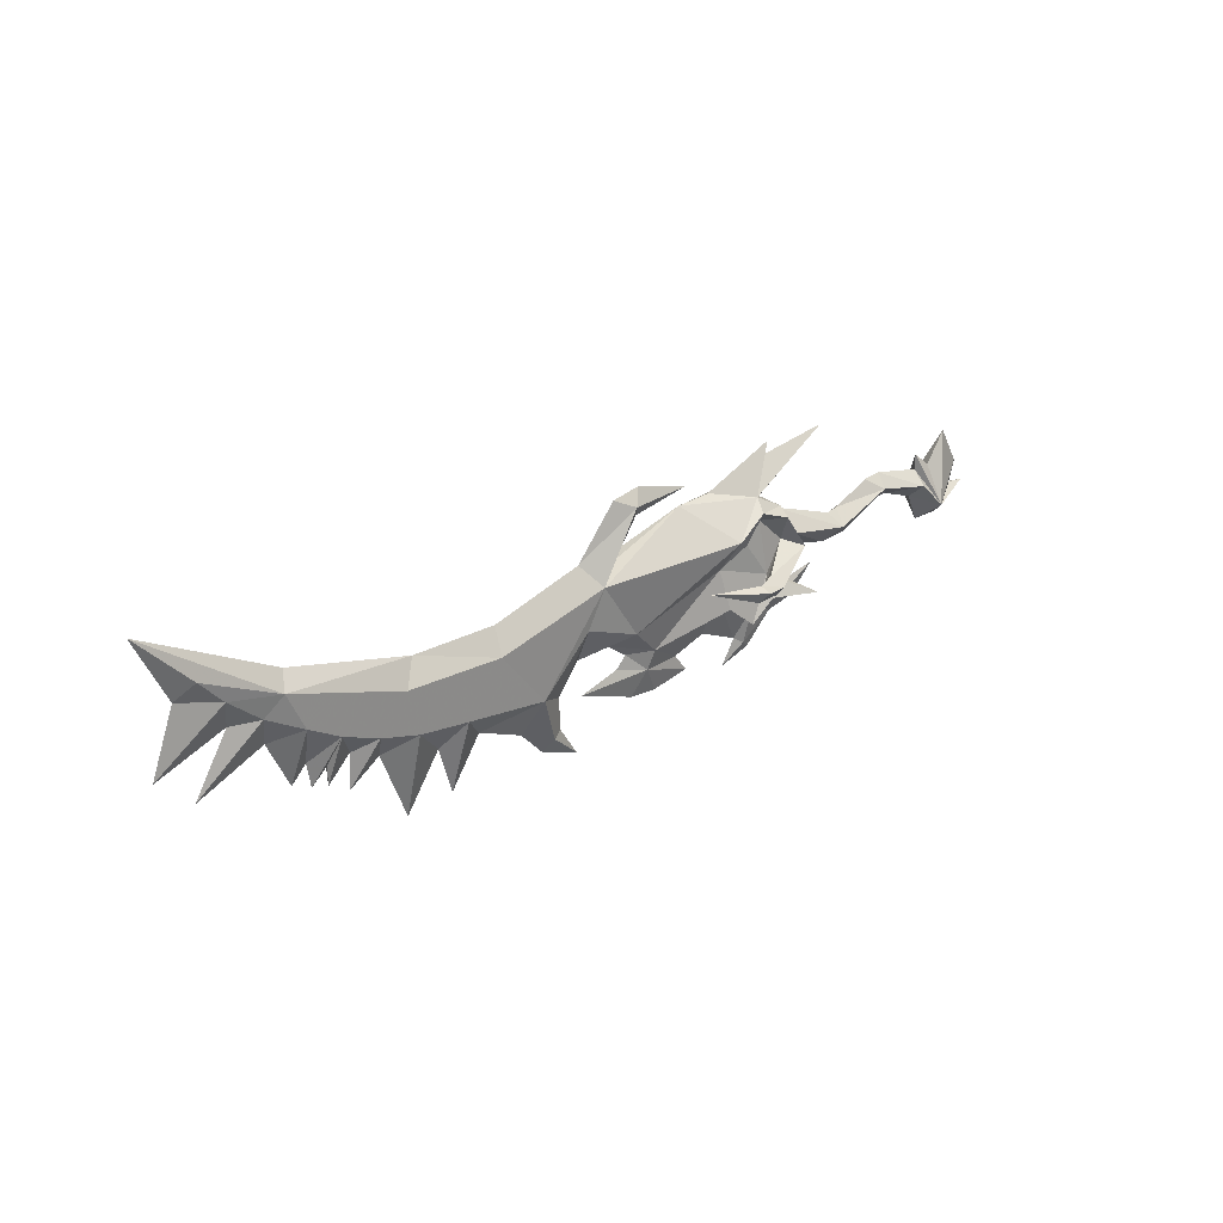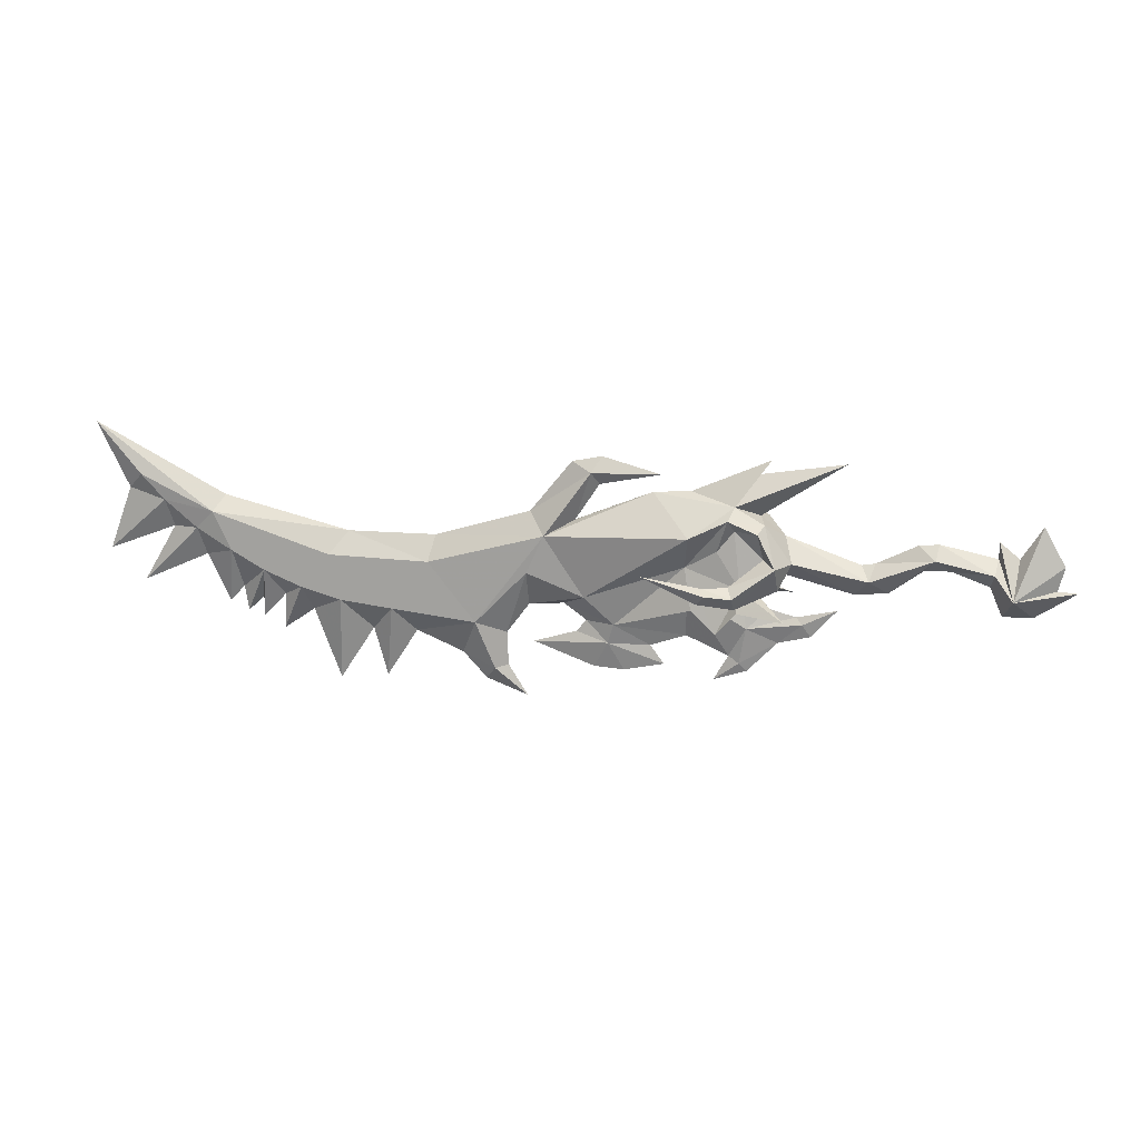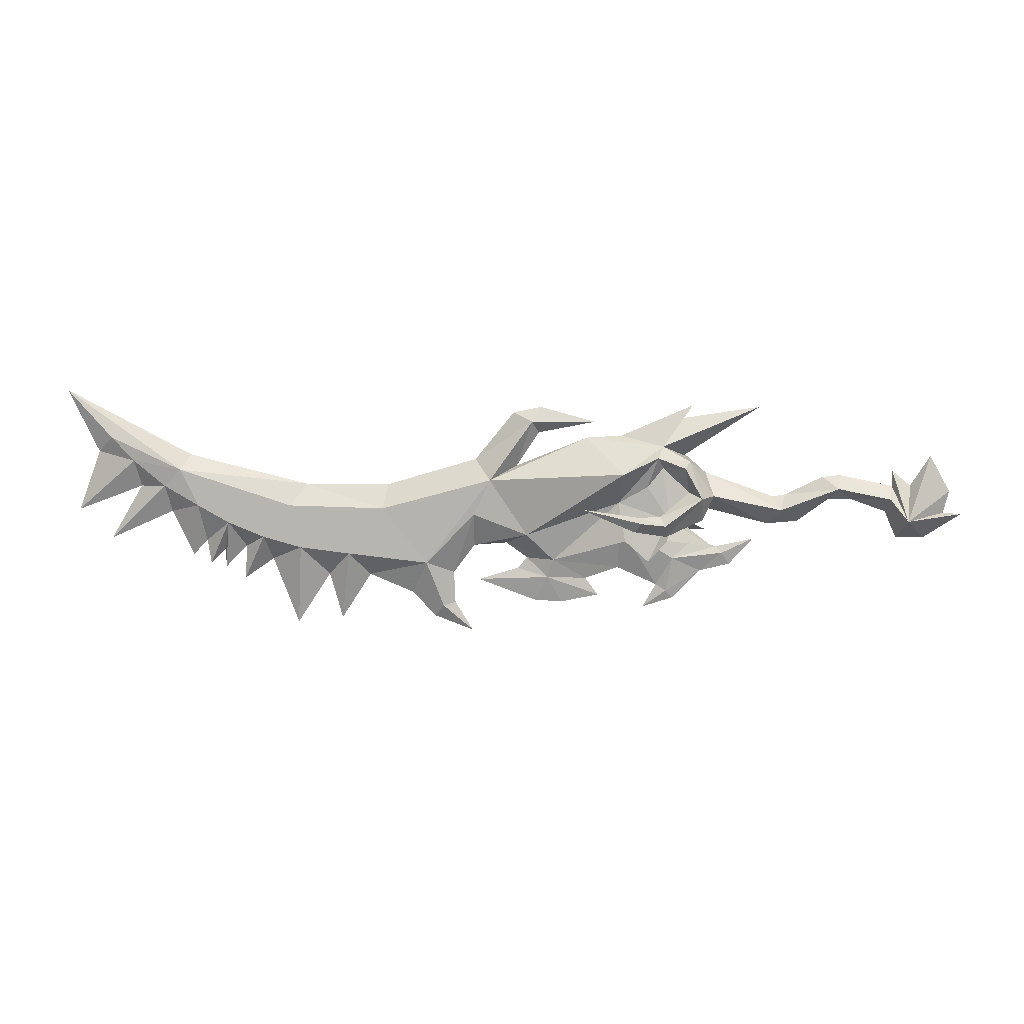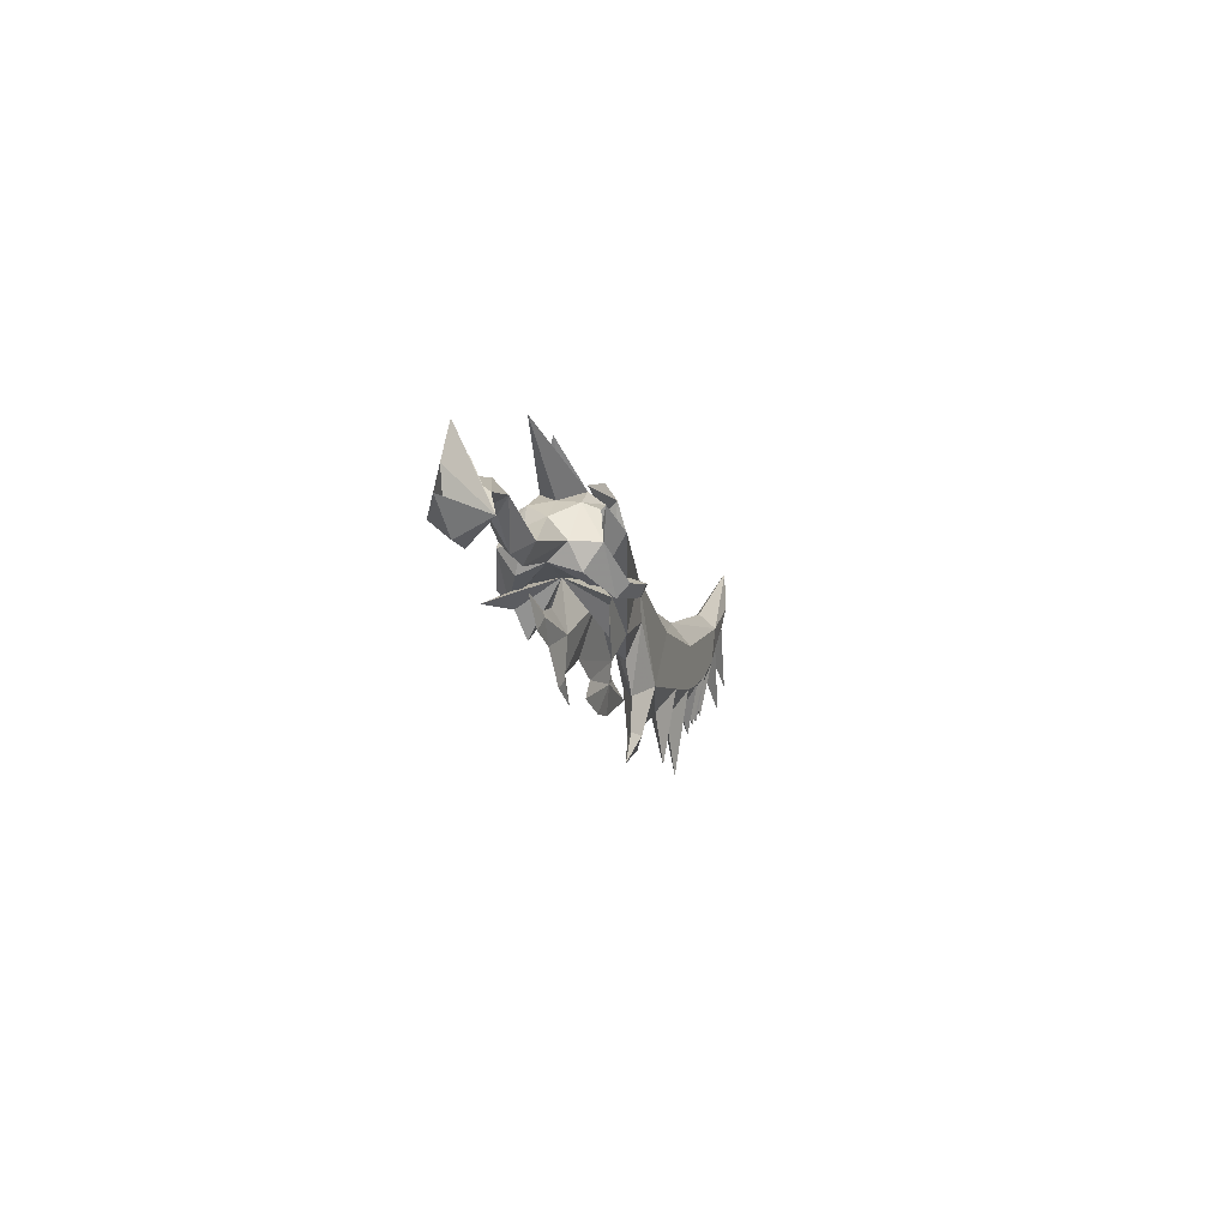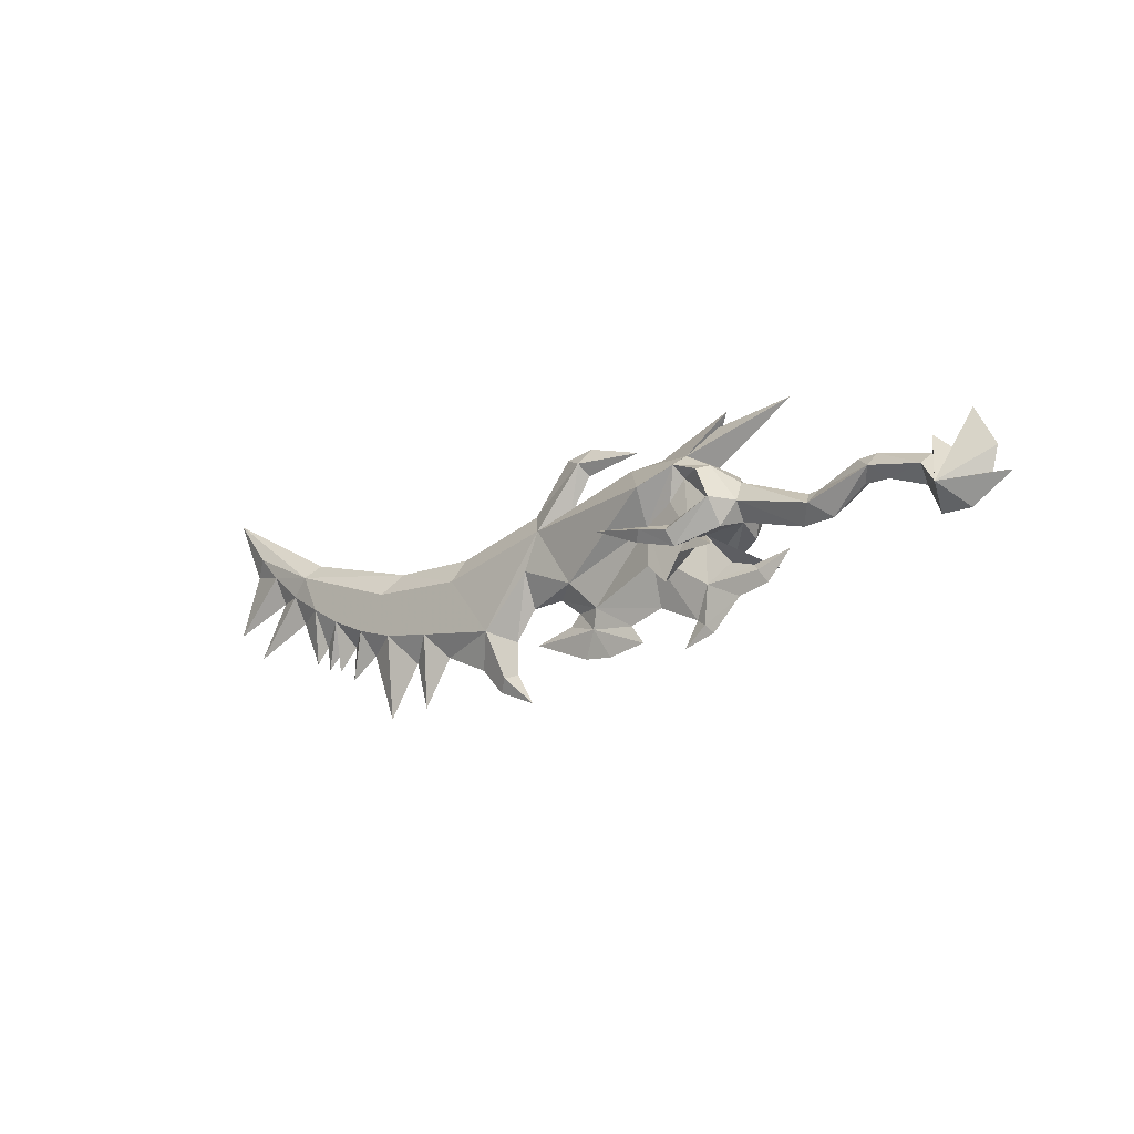
<metadata>
{"format":"obj","ext":"obj","renderer":"f3d","projection":"perspective","resolution":1024,"background":"white","views":[{"elev":25.8,"azim":139.0,"up":"+Z"},{"elev":15.2,"azim":-169.3,"up":"+Z"},{"elev":8.7,"azim":-177.5,"up":"+Z"},{"elev":-10.3,"azim":-74.9,"up":"+Z"},{"elev":-15.2,"azim":-140.3,"up":"+Z"}]}
</metadata>
<code>
g common_righthanditem_10070
v 1.671 -2.655 3.145
v 2.29 -0.01391 3.606
v -0.3656 -0.01702 1.524
v 57.18 -1.694 -4.662
v 60.17 0.0539 -7.096
v 60.86 -1.69 -2.585
v 64.35 0.0588 -3.546
v 64.98 -1.189 -0.2909
v 22.35 0.009597 2.253
v 13.89 -0.000321 5.674
v 25.49 -1.925 0.6871
v 18.61 -0.6973 -11.27
v 16.92 0.003234 -14.42
v 20.21 0.007085 -14.2
v 26.92 0.01494 -11.7
v 12.5 -0.001948 -13.5
v 32.3 0.02125 -16.26
v 31.2 -0.7528 -14.87
v 27.69 0.01585 -18.02
v 25.49 -1.925 0.6871
v 38.44 -1.716 -2.821
v 37.89 0.0278 -0.1113
v 27.31 0.0154 3.015
v 34.95 0.02435 -13.38
v 33.18 -1.722 -9.432
v 47.76 0.03936 -0.1146
v 49.66 -1.703 -2.529
v 62.9 -1.687 1.75
v 61.88 0.05591 3.388
v 71.24 -1.181 5.564
v 76.71 0.07328 11.16
v 40.19 0.0305 -11.17
v 43.66 0.03456 -16.56
v 42.64 -1.711 -8.36
v 45.17 0.03633 -11.16
v 49.09 0.04092 -17.16
v 52.05 0.04439 -9.321
v 48.45 -1.704 -7.654
v 68.04 0.06312 -0.4516
v 75.74 0.07215 -3.364
v 68.62 -1.184 2.738
v 71.83 0.06756 -6.871
v 73.11 0.06907 3.763
v 61.84 0.05586 -8.882
v 55.33 0.04824 -7.764
v 52.95 -1.699 -6.398
v 55.55 0.04849 -11.74
v 57.9 0.05124 -10.4
v 57.91 0.05126 -8.215
v 59.72 0.05338 -9.894
v 20.47 -1.043 7.654
v 22.69 0.00999 8.692
v 19.41 0.006146 9.341
v 13.01 -0.00135 7.581
v 4.857 -2.359 4.892
v 2.406 -0.01377 8.08
v -6.663 -0.0244 9.469
v -8.442 -0.02648 -1.317
v -9.882 -0.02817 -1.077
v -9.303 -1.71 -2.756
v -22.23 -1.878 -1.387
v -16.12 -1.406 -0.2105
v -16.45 -0.03586 1.295
v -22.56 -0.04303 0.03856
v -14.28 -0.03332 1.077
v -24.18 -2.983 -3.857
v -27.05 -0.04829 3.669
v -29.41 -0.05105 -0.5813
v 3.446 -0.01255 -13.77
v 7.059 -0.008321 -14.94
v 4.309 -0.3485 -12.9
v -1.229 -2.223 -1.045
v -0.3656 -0.01702 1.524
v -6.093 -0.02373 -6.497
v -2.404 -0.4348 -8.187
v -1.723 -0.01861 -7.446
v 27.44 -1.729 -3.538
v 21.08 -1.81 -5.942
v 22.35 0.009597 2.253
v 19.69 0.006474 6.28
v 29.83 0.01835 -14.59
v 29.98 0.01853 -10.85
v 27.48 0.0156 -7.482
v 23.6 0.01105 -7.167
v 23.6 0.01105 -7.167
v 21.08 -1.81 -5.942
v 17.91 -1.126 -9.069
v 21.06 0.008085 -8.992
v 22.23 0.009452 -10.29
v 14.02 -0.000164 -11.45
v 10.11 -0.004752 -10.11
v 9.892 -1.802 -4.776
v 17.91 -1.126 -9.069
v 9.295 -3.297 -6.38
v 5.469 -0.01018 -12.16
v 3.565 -0.827 -8.807
v 0.2002 -0.01636 -10.43
v 21.08 -1.81 -5.942
v 9.519 -4.883 1.841
v 2.29 -0.01391 3.606
v -3.304 -0.02046 -9.572
v -7.772 -0.0257 -4.6
v -0.5358 -0.01722 -2.767
v -11.36 -0.0299 -4.273
v -14.99 -0.03415 -1.62
v -17.74 -0.03738 -1.581
v -21.85 -0.04219 -3.053
v 4.23 -0.01164 -3.248
v 6.562 -3.973 -8.71
v 4.23 -0.01164 -3.248
v 1.067 -0.01534 -6.698
v 4.338 -4.599 -6.073
v 4.079 -3.289 -3.812
v -0.8005 -6.246 -6.383
v 4.338 -4.599 -6.073
v -0.8005 -6.246 -6.383
v 17.91 -1.126 -9.069
v 10.1 -2.385 -1.87
v 9.78 -0.005135 5.936
v 6.562 -3.973 -8.71
v 9.295 -3.297 -6.38
v 4.84 -2.751 2.393
v 1.726 -2.852 -0.5462
v 10.1 -2.385 -1.87
v 9.519 -4.883 1.841
v 5.466 -3.925 3.68
v 4.857 -2.359 4.892
v 4.84 -2.751 2.393
v 2.268 -4.351 2.491
v 1.726 -2.852 -0.5462
v 0.3086 -5.143 -1.002
v 4.496 -5.191 -5.498
v -0.5358 -0.01722 -2.767
v 4.079 -3.289 -3.812
v 5.42 -4.481 -4.515
v 0.1243 -3.235 -3.768
v 5.192 -5.032 -3.122
v 4.669 -6.468 -4.061
v 5.42 -4.481 -4.515
v 4.079 -3.289 -3.812
v 8.34 -6.515 -4.742
v 7.988 -5.92 -4.072
v 7.988 -5.92 -4.072
v 7.69 -6.132 -3.103
v 7.47 -7.28 -3.661
v -1.229 -2.223 -1.045
v 14.45 -5.672 -2.24
v 4.23 -0.01164 -3.248
v 4.23 -0.01164 -3.248
v -23.21 -0.04379 -6.224
v -28.74 -0.05027 -3.172
v -30.86 -0.05275 -3.332
v -22.59 -0.04306 1.851
v -24.74 -0.04558 0.08476
v -26.44 -0.04758 -6.174
v 9.892 -1.802 -4.776
v 6.675 -2.851 0.09768
v 6.675 -2.851 0.09768
v 1.665 2.625 3.145
v -0.3656 -0.01702 1.524
v 57.18 1.795 -4.662
v 60.86 1.799 -2.585
v 60.17 0.0539 -7.096
v 64.35 0.0588 -3.546
v 64.98 1.308 -0.2909
v 25.49 1.952 0.6871
v 18.61 0.7077 -11.27
v 20.21 0.007085 -14.2
v 16.92 0.003234 -14.42
v 26.92 0.01494 -11.7
v 12.5 -0.001948 -13.5
v 32.3 0.02125 -16.26
v 27.69 0.01585 -18.02
v 31.2 0.7927 -14.87
v 25.49 1.952 0.6871
v 27.31 0.0154 3.015
v 37.89 0.0278 -0.1113
v 38.44 1.773 -2.821
v 33.18 1.767 -9.432
v 34.95 0.02435 -13.38
v 47.76 0.03936 -0.1146
v 49.65 1.786 -2.529
v 61.88 0.05591 3.388
v 62.9 1.801 1.75
v 76.71 0.07328 11.16
v 71.24 1.315 5.564
v 40.19 0.0305 -11.17
v 42.64 1.778 -8.36
v 43.66 0.03456 -16.56
v 45.17 0.03633 -11.16
v 49.09 0.04092 -17.16
v 48.45 1.784 -7.654
v 52.05 0.04439 -9.321
v 68.04 0.06312 -0.4516
v 68.61 1.312 2.738
v 75.74 0.07215 -3.364
v 71.83 0.06756 -6.871
v 73.11 0.06907 3.763
v 61.84 0.05586 -8.882
v 55.33 0.04824 -7.764
v 52.94 1.79 -6.398
v 55.55 0.04849 -11.74
v 57.91 0.05126 -8.215
v 57.9 0.05124 -10.4
v 59.72 0.05338 -9.894
v 20.47 1.058 7.654
v 22.69 0.00999 8.692
v 19.41 0.006146 9.341
v 13.01 -0.00135 7.581
v 4.851 2.337 4.892
v 1.28 -0.01509 9.601
v -9.307 1.655 -2.756
v -22.23 1.793 -1.387
v -16.12 1.335 -0.2105
v -24.19 2.894 -3.857
v 3.446 -0.01255 -13.77
v 4.309 0.3254 -12.9
v 7.059 -0.008321 -14.94
v -1.234 2.187 -1.045
v -6.093 -0.02373 -6.497
v -1.723 -0.01861 -7.446
v -2.405 0.3959 -8.187
v 27.44 1.76 -3.538
v 21.08 1.827 -5.942
v 19.69 0.006474 6.28
v 29.83 0.01835 -14.59
v 29.98 0.01853 -10.85
v 27.48 0.0156 -7.482
v 23.6 0.01105 -7.167
v 23.6 0.01105 -7.167
v 21.06 0.008085 -8.992
v 17.91 1.135 -9.069
v 21.08 1.827 -5.942
v 22.23 0.009452 -10.29
v 14.02 -0.000164 -11.45
v 10.11 -0.004752 -10.11
v 9.887 1.791 -4.776
v 9.287 3.286 -6.38
v 17.91 1.135 -9.069
v 3.563 0.8022 -8.807
v 5.469 -0.01018 -12.16
v 0.2002 -0.01636 -10.43
v 21.08 1.827 -5.942
v 9.507 4.872 1.841
v -3.304 -0.02046 -9.572
v 6.552 3.956 -8.71
v 1.067 -0.01534 -6.698
v 4.327 4.576 -6.073
v 4.071 3.266 -3.812
v 4.327 4.576 -6.073
v -0.8151 6.211 -6.383
v -0.8151 6.211 -6.383
v 17.91 1.135 -9.069
v 10.09 2.375 -1.87
v 6.552 3.956 -8.71
v 9.287 3.286 -6.38
v 1.719 2.823 -0.5462
v 4.833 2.729 2.393
v 10.09 2.375 -1.87
v 5.456 3.905 3.68
v 9.507 4.872 1.841
v 4.851 2.337 4.892
v 4.833 2.729 2.393
v 1.719 2.823 -0.5462
v 2.258 4.323 2.491
v 0.2966 5.111 -1.002
v 4.484 5.168 -5.498
v 5.409 4.461 -4.515
v 4.071 3.266 -3.812
v 0.1168 3.203 -3.768
v 5.181 5.011 -3.122
v 4.654 6.446 -4.061
v 5.409 4.461 -4.515
v 4.071 3.266 -3.812
v 8.325 6.501 -4.742
v 7.974 5.906 -4.072
v 7.974 5.906 -4.072
v 7.675 6.116 -3.103
v 7.453 7.265 -3.661
v -1.234 2.187 -1.045
v 14.44 5.673 -2.24
v 9.887 1.791 -4.776
v 6.668 2.833 0.09768
v 6.668 2.833 0.09768
f 1 2 3
f 4 5 6
f 7 8 6
f 9 10 11
f 12 13 14
f 14 15 12
f 12 16 13
f 17 18 19
f 20 21 22
f 22 23 20
f 18 17 24
f 24 25 18
f 26 22 21
f 21 27 26
f 26 27 28
f 28 29 26
f 28 30 31
f 31 29 28
f 32 33 34
f 34 33 35
f 36 37 38
f 35 36 38
f 35 38 34
f 39 40 41
f 42 39 8
f 7 42 8
f 40 43 41
f 39 41 8
f 43 31 30
f 44 7 6
f 5 44 6
f 45 4 46
f 37 46 38
f 47 45 46
f 37 47 46
f 4 48 49
f 4 50 5
f 51 20 23
f 23 52 51
f 52 53 51
f 53 54 51
f 55 56 57
f 58 59 60
f 61 62 63
f 63 64 61
f 65 63 62
f 62 60 59
f 59 65 62
f 64 66 61
f 67 68 66
f 69 70 71
f 60 72 73
f 73 58 60
f 74 75 76
f 30 28 41
f 28 8 41
f 28 6 8
f 6 28 4
f 27 46 4
f 27 38 46
f 27 34 38
f 34 27 21
f 34 21 25
f 25 21 20
f 20 77 25
f 77 20 78
f 79 20 51
f 51 80 79
f 54 80 51
f 18 81 19
f 18 82 81
f 25 82 18
f 77 82 25
f 77 83 82
f 78 84 83
f 83 77 78
f 85 86 87
f 87 88 85
f 88 87 12
f 12 89 88
f 15 89 12
f 43 30 41
f 28 27 4
f 90 16 12
f 91 90 87
f 92 93 94
f 71 95 96
f 70 95 71
f 90 12 87
f 97 71 96
f 76 75 96
f 97 69 71
f 98 11 99
f 100 55 57
f 75 97 96
f 101 97 75
f 74 101 75
f 102 103 72
f 72 60 102
f 60 104 102
f 104 60 62
f 62 105 104
f 62 106 105
f 106 62 61
f 61 107 106
f 108 94 109
f 96 110 111
f 92 94 108
f 108 109 112
f 113 114 115
f 108 112 116
f 117 98 118
f 118 98 99
f 55 10 119
f 120 121 118
f 113 122 123
f 124 125 126
f 127 126 125
f 128 126 129
f 129 130 128
f 130 129 131
f 132 133 134
f 134 135 132
f 133 132 136
f 137 130 131
f 131 138 137
f 139 140 130
f 130 137 139
f 141 132 135
f 135 142 141
f 143 139 137
f 137 144 143
f 144 137 138
f 138 145 144
f 145 138 132
f 132 141 145
f 2 1 127
f 126 127 1
f 1 129 126
f 1 146 131
f 131 129 1
f 131 136 132
f 132 138 131
f 133 136 146
f 131 146 136
f 145 147 144
f 141 147 145
f 142 147 141
f 144 147 143
f 146 1 3
f 148 134 133
f 113 149 114
f 76 96 111
f 4 49 50
f 4 45 48
f 107 61 66
f 66 150 107
f 151 152 66
f 153 154 66
f 154 67 66
f 152 155 66
f 68 151 66
f 113 120 118
f 91 87 156
f 156 96 95
f 95 91 156
f 96 156 110
f 121 117 118
f 25 24 32
f 32 34 25
f 113 118 157
f 113 115 120
f 10 55 99
f 158 126 128
f 158 124 126
f 113 157 122
f 159 160 2
f 161 162 163
f 164 162 165
f 9 166 10
f 167 168 169
f 168 167 170
f 167 169 171
f 172 173 174
f 175 176 177
f 177 178 175
f 174 179 180
f 180 172 174
f 181 182 178
f 178 177 181
f 181 183 184
f 184 182 181
f 184 183 185
f 185 186 184
f 187 188 189
f 188 190 189
f 191 192 193
f 190 192 191
f 190 188 192
f 194 195 196
f 197 165 194
f 164 165 197
f 196 195 198
f 194 165 195
f 198 186 185
f 199 162 164
f 163 162 199
f 200 201 161
f 193 192 201
f 202 201 200
f 193 201 202
f 161 203 204
f 161 163 205
f 206 207 176
f 176 175 206
f 207 206 208
f 208 206 209
f 210 56 211
f 58 212 59
f 213 64 63
f 63 214 213
f 65 214 63
f 214 65 59
f 59 212 214
f 64 215 153
f 67 215 68
f 216 217 218
f 212 58 73
f 73 219 212
f 220 221 222
f 186 195 184
f 184 195 165
f 184 165 162
f 162 161 184
f 182 161 201
f 182 201 192
f 182 192 188
f 188 178 182
f 188 179 178
f 179 223 175
f 175 178 179
f 223 224 175
f 79 225 206
f 206 175 79
f 209 206 225
f 174 173 226
f 174 226 227
f 179 174 227
f 223 179 227
f 223 227 228
f 224 223 228
f 228 229 224
f 230 231 232
f 232 233 230
f 231 234 167
f 167 232 231
f 170 167 234
f 198 195 186
f 184 161 182
f 235 167 171
f 236 232 235
f 237 238 239
f 217 240 241
f 218 217 241
f 235 232 167
f 242 240 217
f 221 240 222
f 242 217 216
f 243 244 166
f 100 57 210
f 222 240 242
f 245 222 242
f 220 222 245
f 102 212 219
f 219 103 102
f 212 102 104
f 104 105 214
f 214 212 104
f 214 105 106
f 106 107 213
f 213 214 106
f 108 246 238
f 240 247 110
f 237 108 238
f 108 248 246
f 249 250 251
f 108 252 248
f 253 254 243
f 254 244 243
f 119 10 210
f 255 254 256
f 249 257 258
f 259 260 261
f 262 261 260
f 263 264 265
f 265 260 263
f 264 266 265
f 267 268 269
f 269 133 267
f 133 270 267
f 271 272 266
f 266 264 271
f 273 271 264
f 264 274 273
f 275 276 268
f 268 267 275
f 277 278 271
f 271 273 277
f 278 279 272
f 272 271 278
f 279 275 267
f 267 272 279
f 2 262 159
f 260 265 159
f 159 262 260
f 159 265 266
f 266 280 159
f 266 272 267
f 267 270 266
f 133 280 270
f 266 270 280
f 279 278 281
f 275 279 281
f 276 275 281
f 278 277 281
f 280 160 159
f 148 133 269
f 249 251 149
f 221 247 240
f 161 205 203
f 161 204 200
f 107 150 215
f 215 213 107
f 151 215 152
f 153 215 154
f 154 215 67
f 152 215 155
f 68 215 151
f 249 254 255
f 236 282 232
f 282 236 241
f 241 240 282
f 240 110 282
f 256 254 253
f 179 188 187
f 187 180 179
f 249 283 254
f 249 255 250
f 244 210 10
f 284 263 260
f 284 260 259
f 249 258 283
f 155 215 150
f 66 155 150
f 64 153 66
f 64 213 215
f 210 211 119
f 119 211 55
f 210 57 56
f 55 211 56
f 10 166 244
f 99 11 10

</code>
